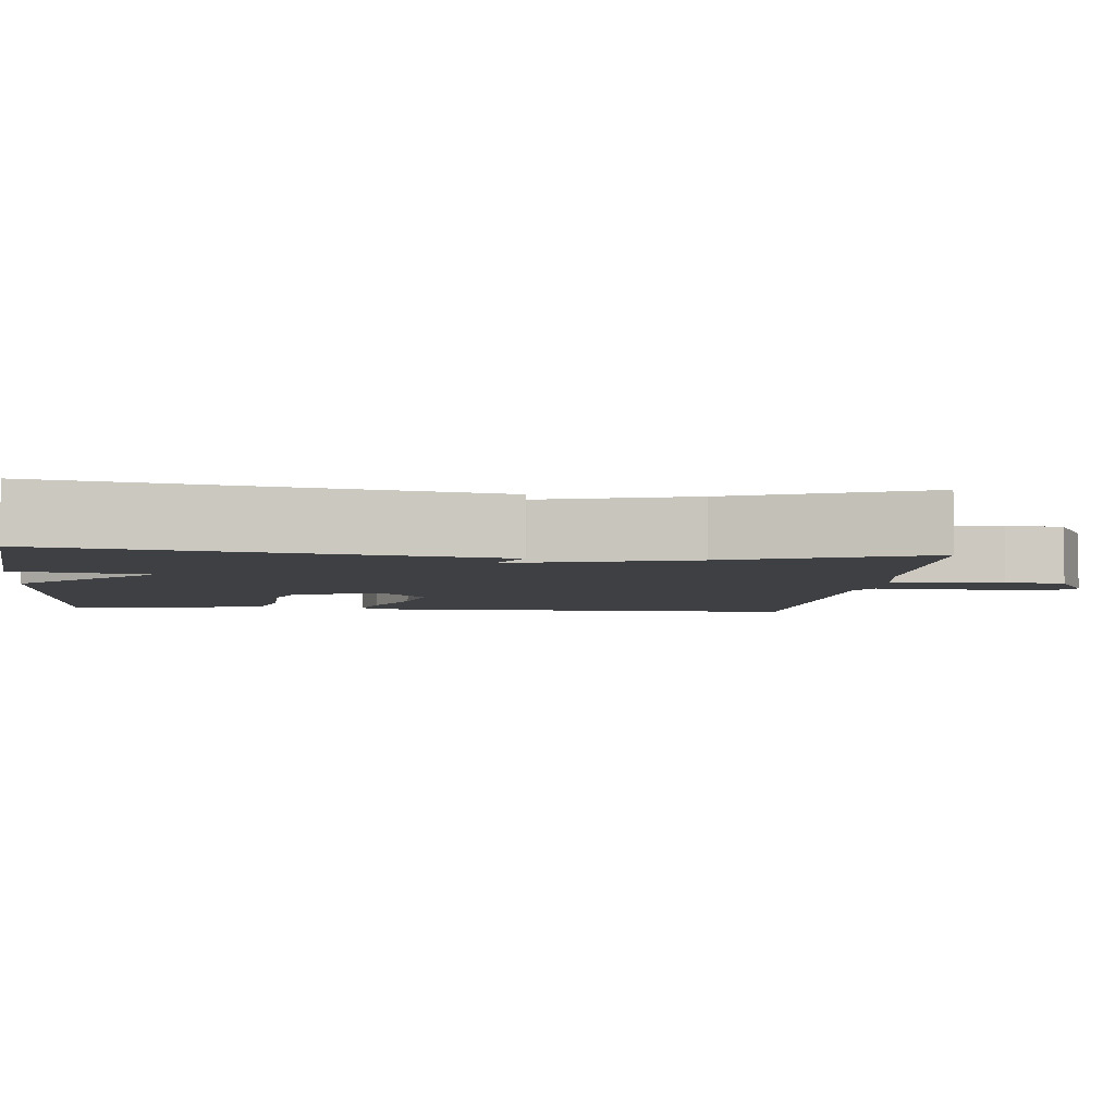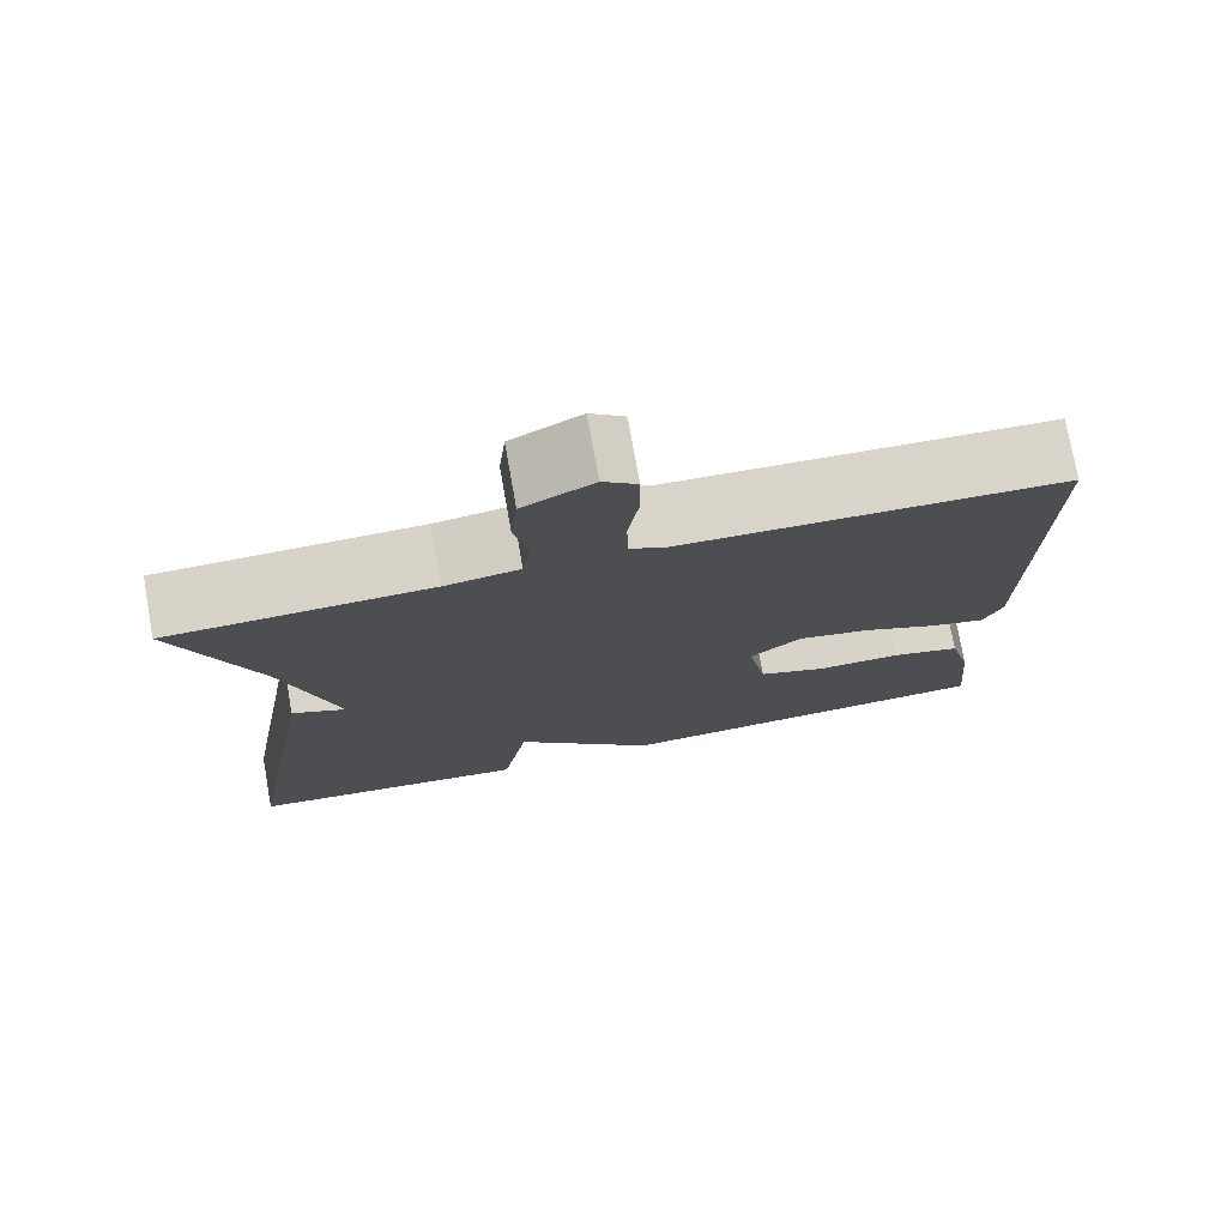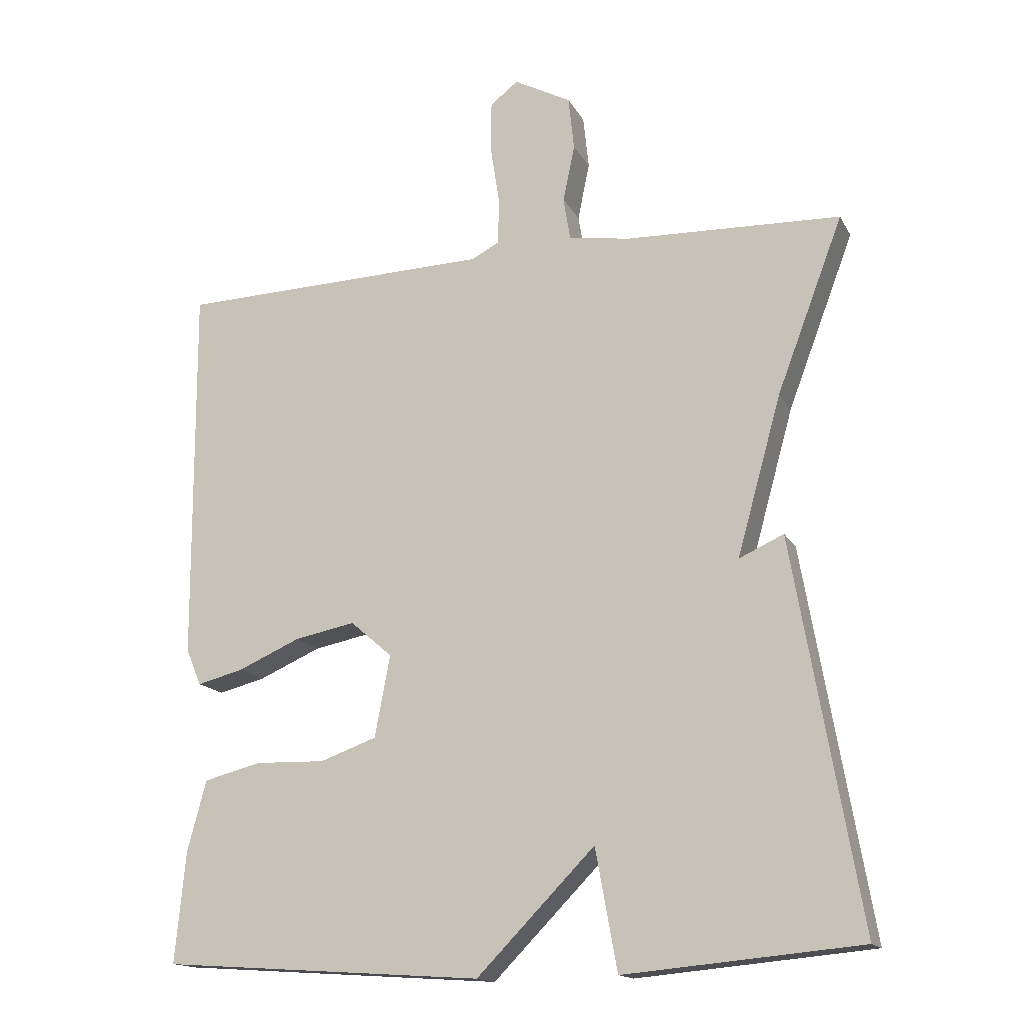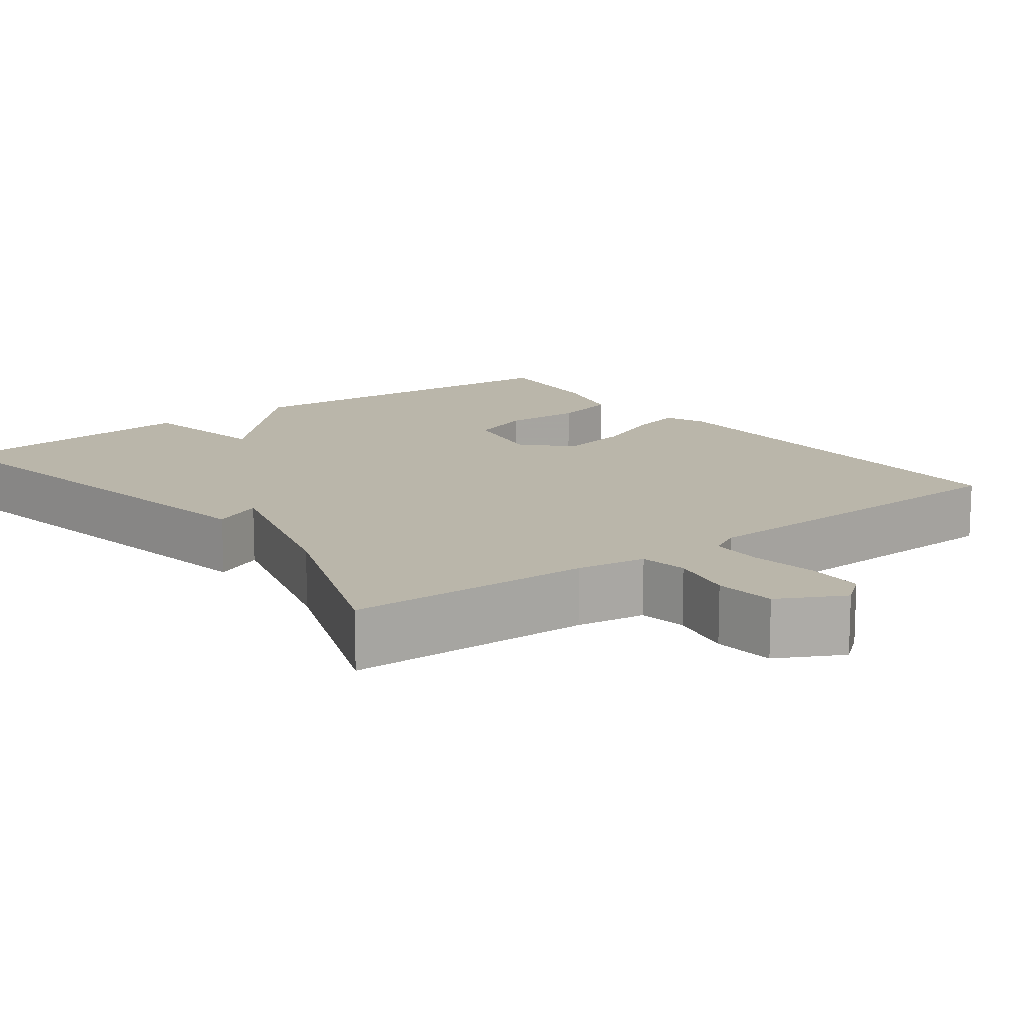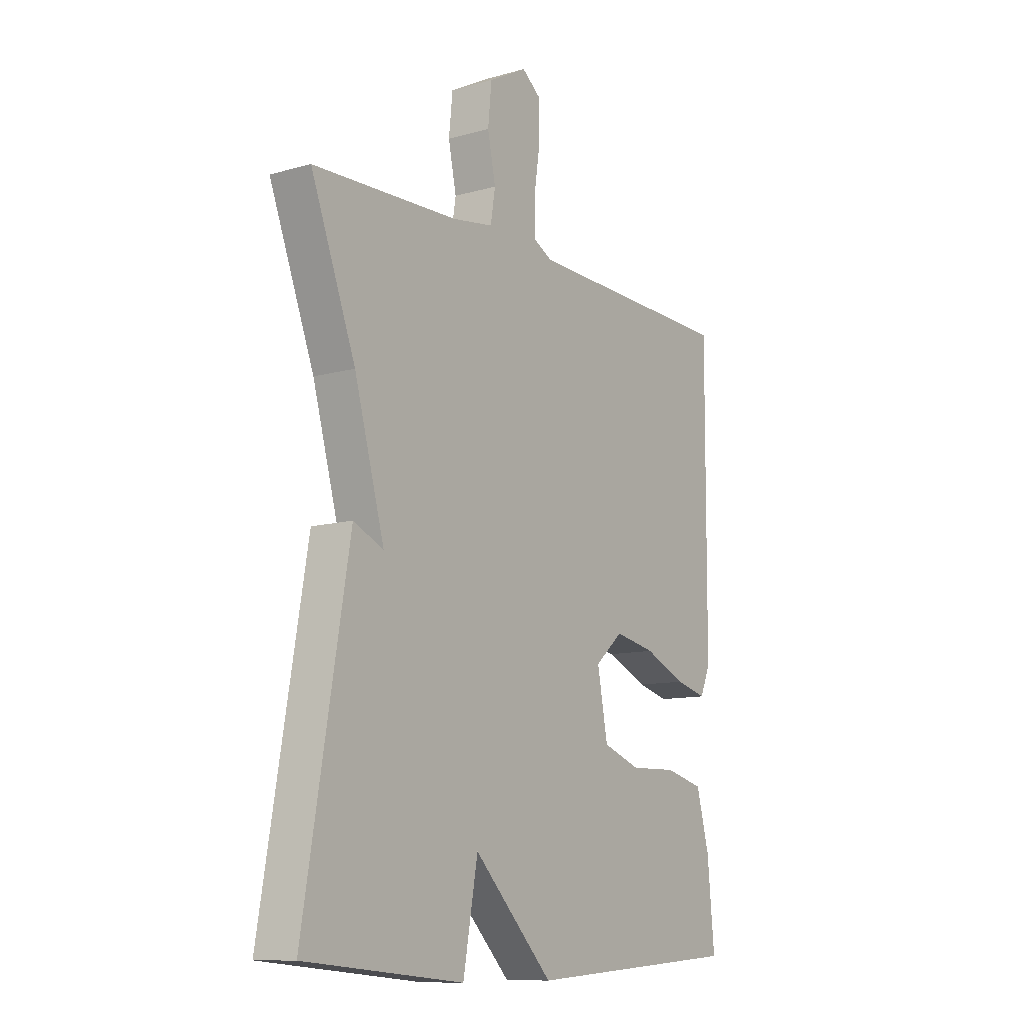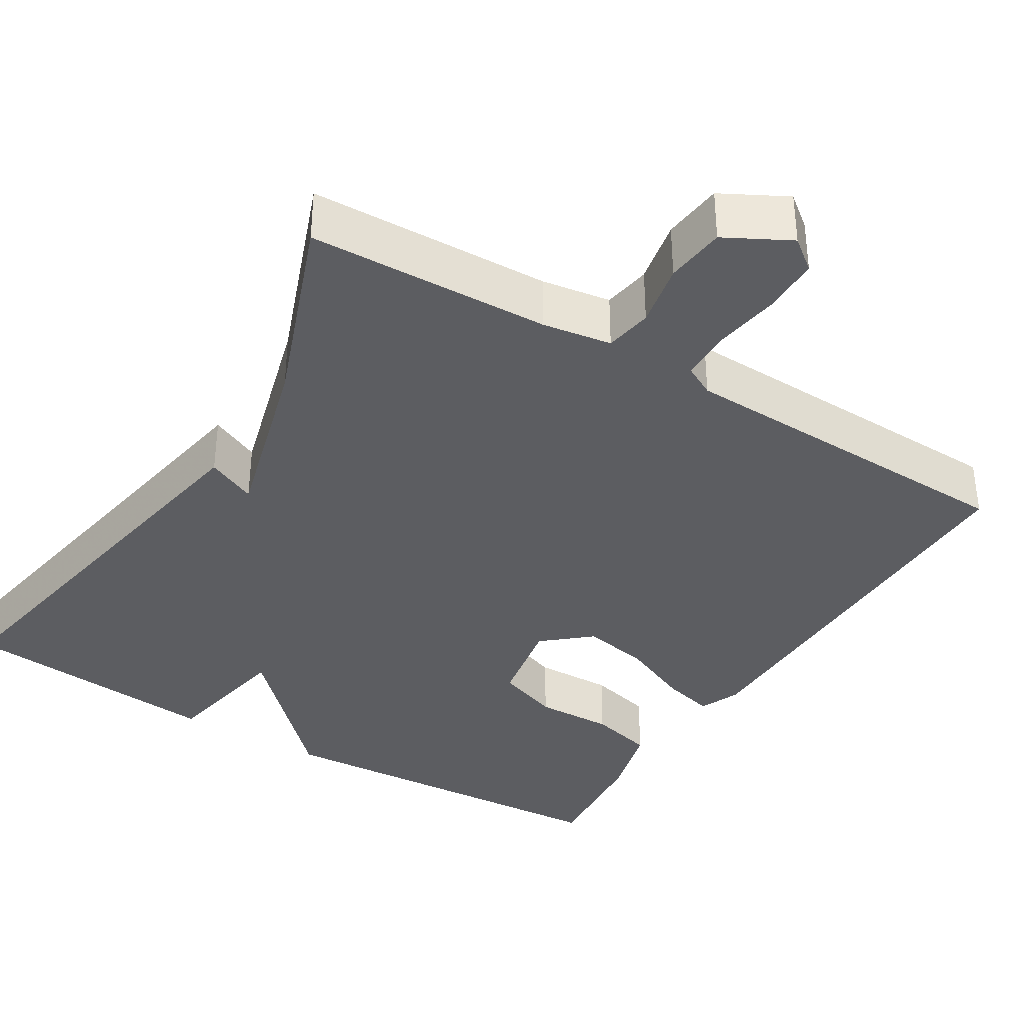
<metadata>
{"format":"obj","ext":"obj","renderer":"f3d","projection":"perspective","resolution":1024,"background":"white","views":[{"elev":-4.7,"azim":-96.2,"up":"+Y"},{"elev":75.7,"azim":-10.1,"up":"+Z"},{"elev":-15.7,"azim":-160.0,"up":"+Z"},{"elev":13.8,"azim":-37.2,"up":"+Y"},{"elev":-10.9,"azim":-55.1,"up":"+Z"},{"elev":-36.5,"azim":-31.6,"up":"+Y"}]}
</metadata>
<code>
v -0.5 0.07 0.5
v -0.191 0.07 0.511
v -0.103 0.07 0.525
v -0.093 0.07 0.586
v -0.11 0.07 0.668
v -0.102 0.07 0.745
v -0.02 0.07 0.789
v 0.02 0.07 0.758
v 0.021 0.07 0.686
v 0.008 0.07 0.601
v 0.009 0.07 0.534
v 0.049 0.07 0.513
v 0.5 0.07 0.5
v 0.497 0.07 -0.045
v 0.475 0.07 -0.097
v 0.408 0.07 -0.08
v 0.319 0.07 -0.041
v 0.232 0.07 -0.024
v 0.172 0.07 -0.076
v 0.194 0.07 -0.193
v 0.275 0.07 -0.222
v 0.375 0.07 -0.219
v 0.458 0.07 -0.24
v 0.485 0.07 -0.342
v 0.5 0.07 -0.5
v 0.038 0.07 -0.531
v -0.131 0.07 -0.359
v -0.162 0.07 -0.531
v -0.5 0.07 -0.5
v -0.405 0.07 0.05
v -0.341 0.07 0.021
v -0.405 0.07 0.25
v -0.5 0 0.5
v -0.191 0 0.511
v -0.103 0 0.525
v -0.093 0 0.586
v -0.11 0 0.668
v -0.102 0 0.745
v -0.02 0 0.789
v 0.02 0 0.758
v 0.021 0 0.686
v 0.008 0 0.601
v 0.009 0 0.534
v 0.049 0 0.513
v 0.5 0 0.5
v 0.497 0 -0.045
v 0.475 0 -0.097
v 0.408 0 -0.08
v 0.319 0 -0.041
v 0.232 0 -0.024
v 0.172 0 -0.076
v 0.194 0 -0.193
v 0.275 0 -0.222
v 0.375 0 -0.219
v 0.458 0 -0.24
v 0.485 0 -0.342
v 0.5 0 -0.5
v 0.038 0 -0.531
v -0.131 0 -0.359
v -0.162 0 -0.531
v -0.5 0 -0.5
v -0.405 0 0.05
v -0.341 0 0.021
v -0.405 0 0.25
f 29 30 31
f 28 29 31
f 27 28 31
f 27 31 32
f 25 26 27
f 24 25 27
f 23 24 27
f 22 23 27
f 21 22 27
f 20 21 27
f 32 1 2
f 27 32 2
f 20 27 2
f 19 20 2
f 15 16 17
f 14 15 17
f 13 14 17
f 12 13 17
f 11 12 17 18
f 8 9 10
f 7 8 10
f 6 7 10
f 5 6 10
f 4 5 10
f 3 4 10 11
f 11 18 19
f 3 11 19
f 2 3 19
f 63 62 61
f 63 61 60
f 63 60 59
f 64 63 59
f 59 58 57
f 59 57 56
f 59 56 55
f 59 55 54
f 59 54 53
f 59 53 52
f 34 33 64
f 34 64 59
f 34 59 52
f 34 52 51
f 49 48 47
f 49 47 46
f 49 46 45
f 49 45 44
f 50 49 44 43
f 42 41 40
f 42 40 39
f 42 39 38
f 42 38 37
f 42 37 36
f 43 42 36 35
f 51 50 43
f 51 43 35
f 51 35 34
f 1 33 34 2
f 2 34 35 3
f 3 35 36 4
f 4 36 37 5
f 5 37 38 6
f 6 38 39 7
f 7 39 40 8
f 8 40 41 9
f 9 41 42 10
f 10 42 43 11
f 11 43 44 12
f 12 44 45 13
f 13 45 46 14
f 14 46 47 15
f 15 47 48 16
f 16 48 49 17
f 17 49 50 18
f 18 50 51 19
f 19 51 52 20
f 20 52 53 21
f 21 53 54 22
f 22 54 55 23
f 23 55 56 24
f 24 56 57 25
f 25 57 58 26
f 26 58 59 27
f 27 59 60 28
f 28 60 61 29
f 29 61 62 30
f 30 62 63 31
f 31 63 64 32
f 32 64 33 1

</code>
